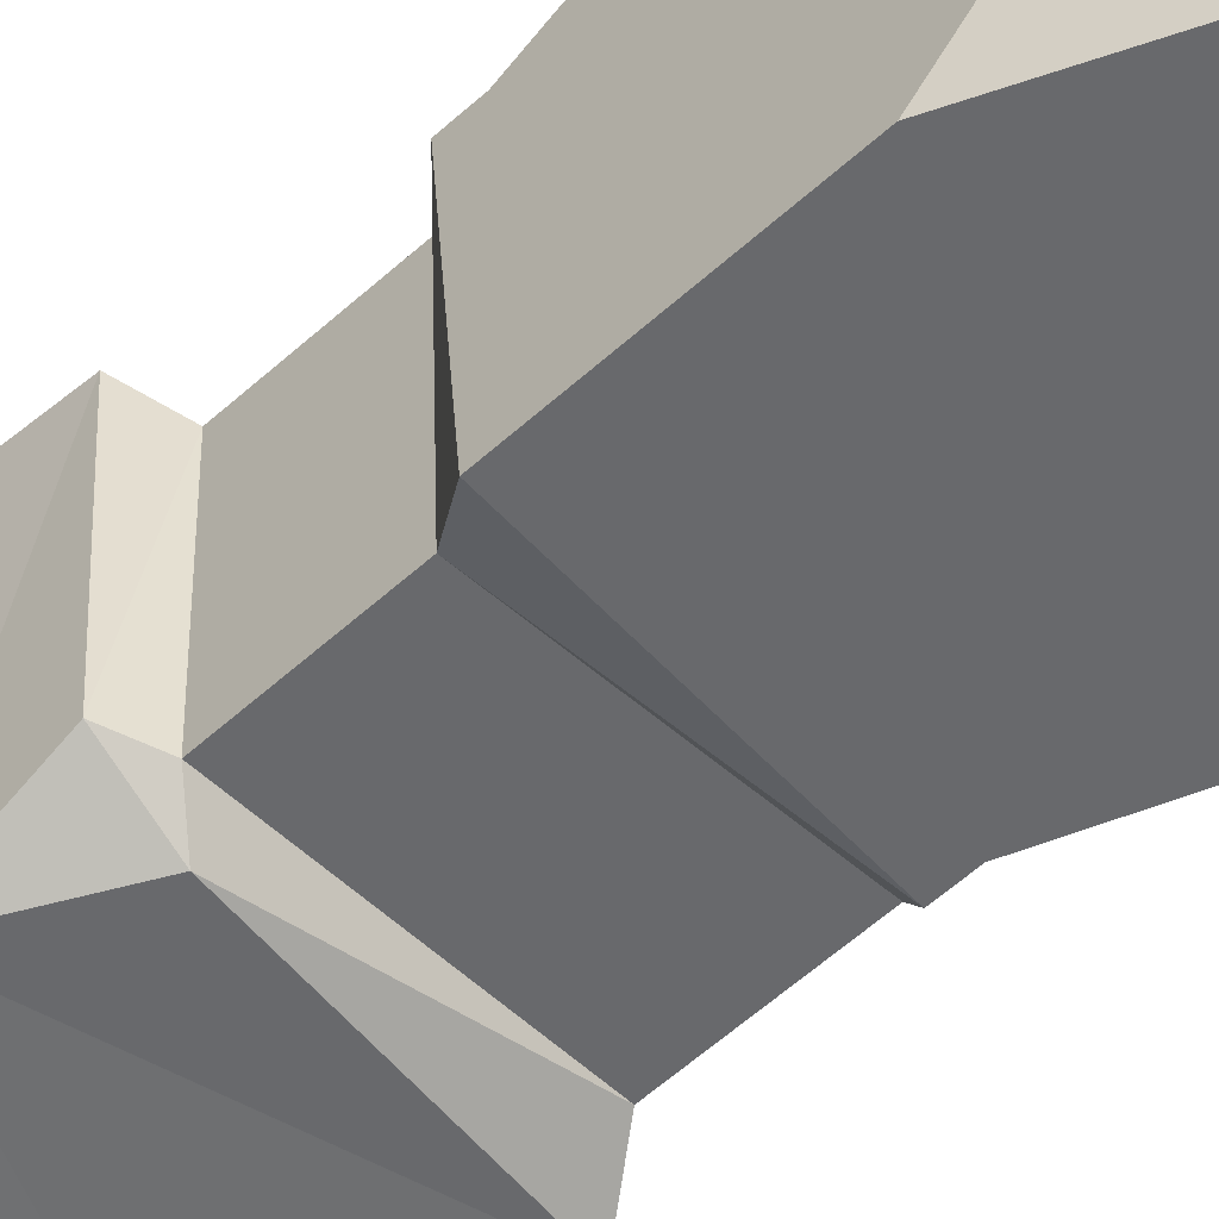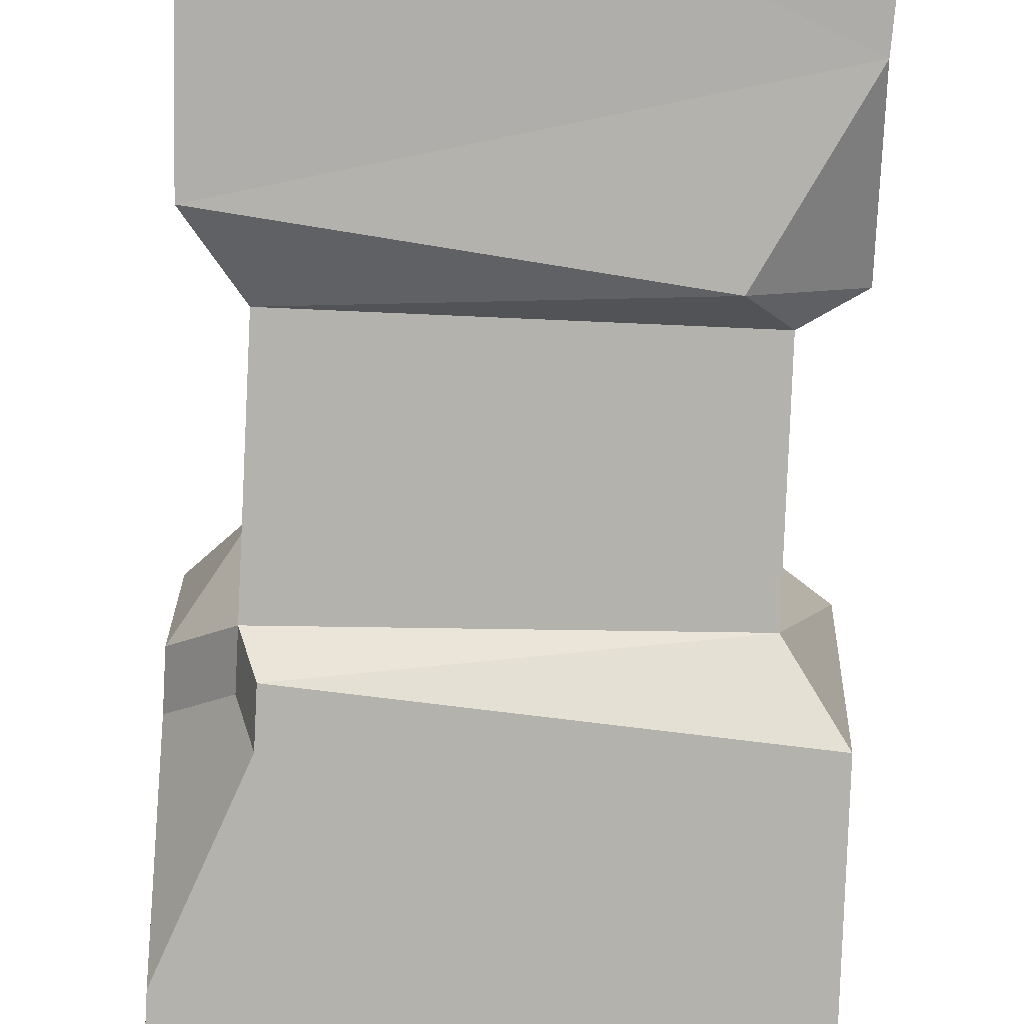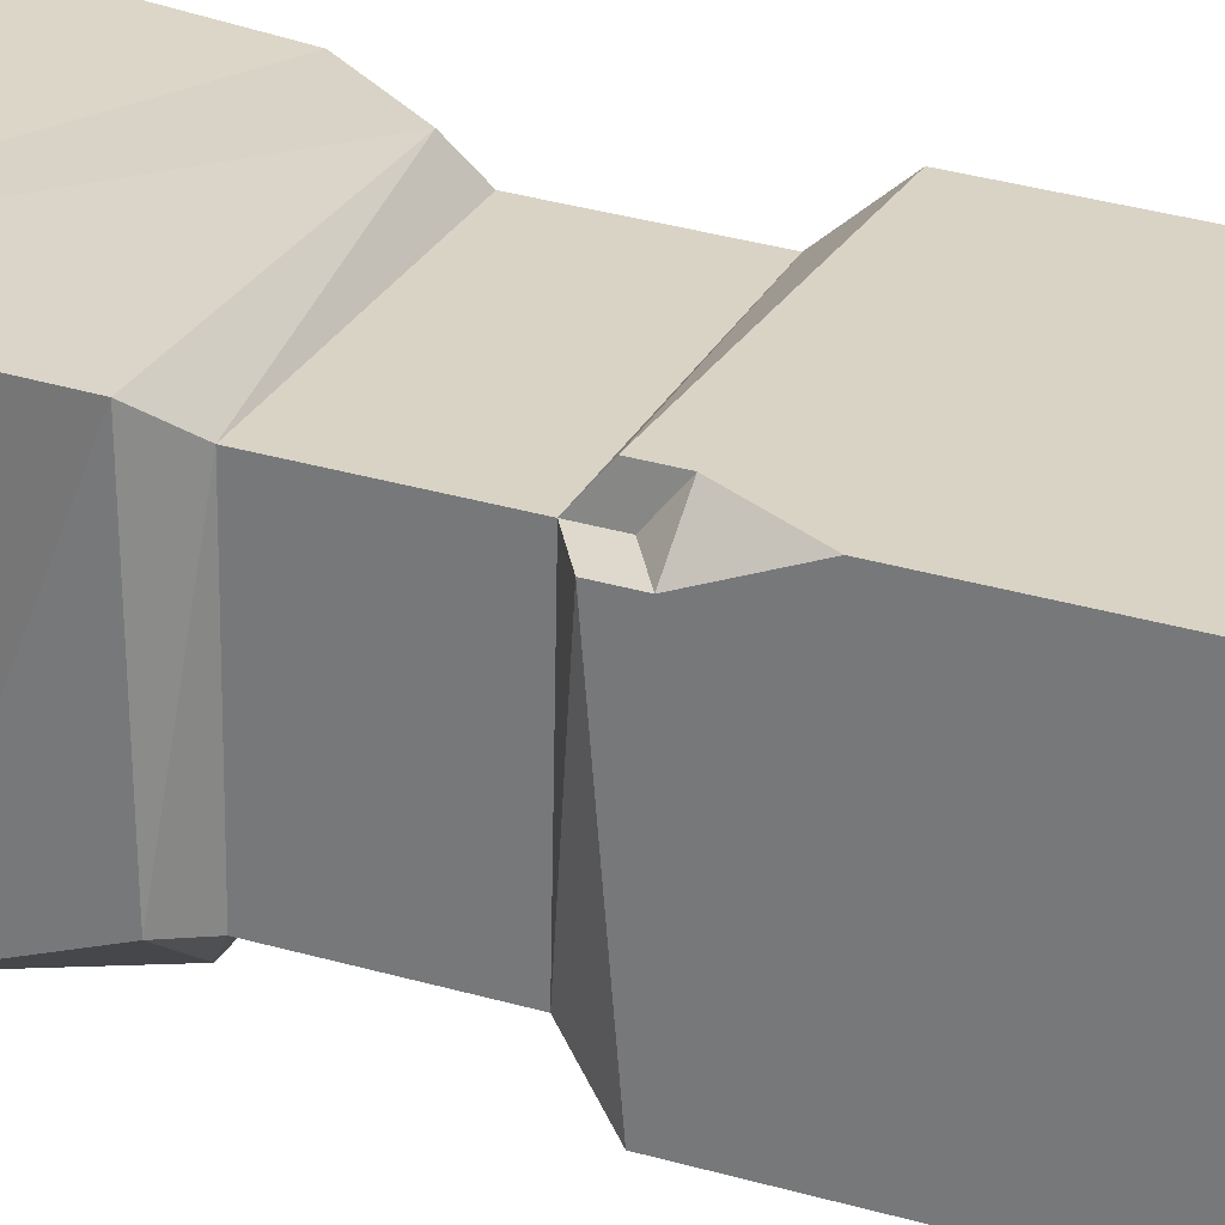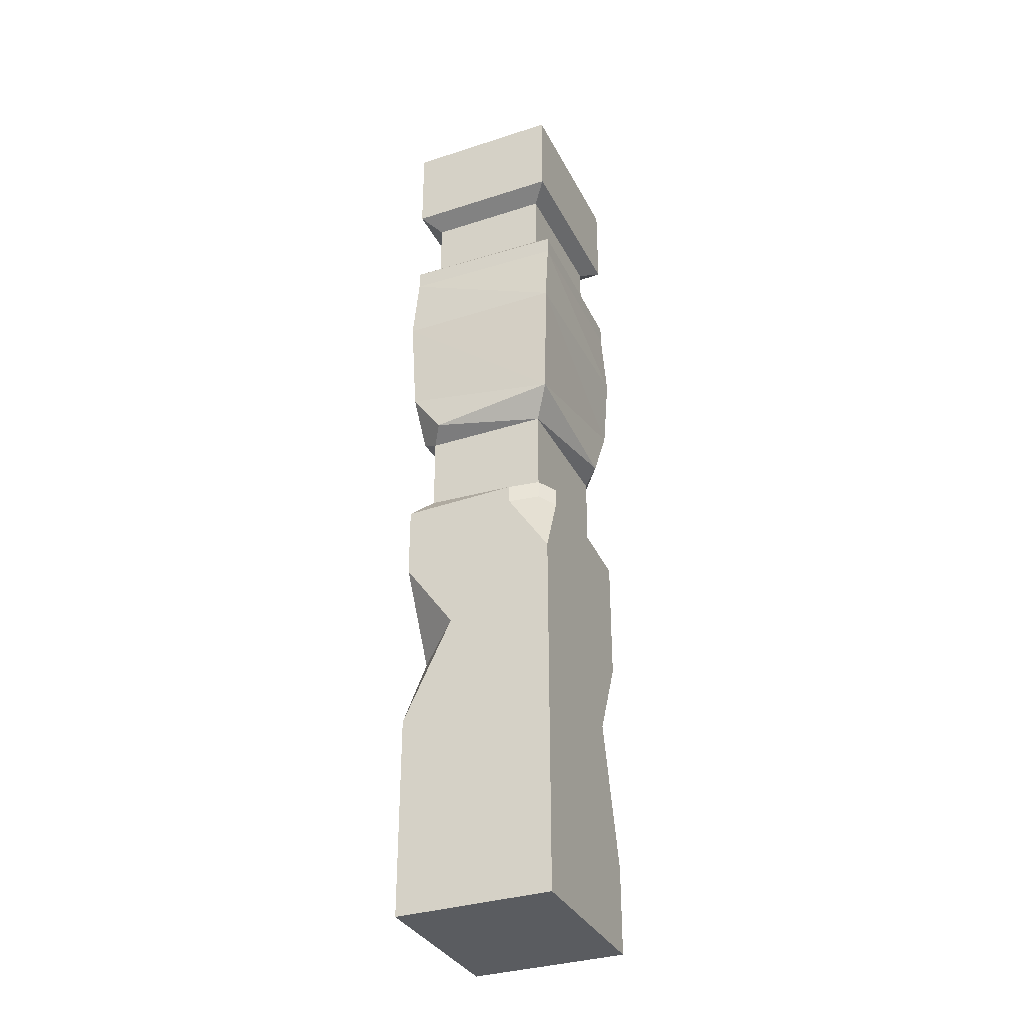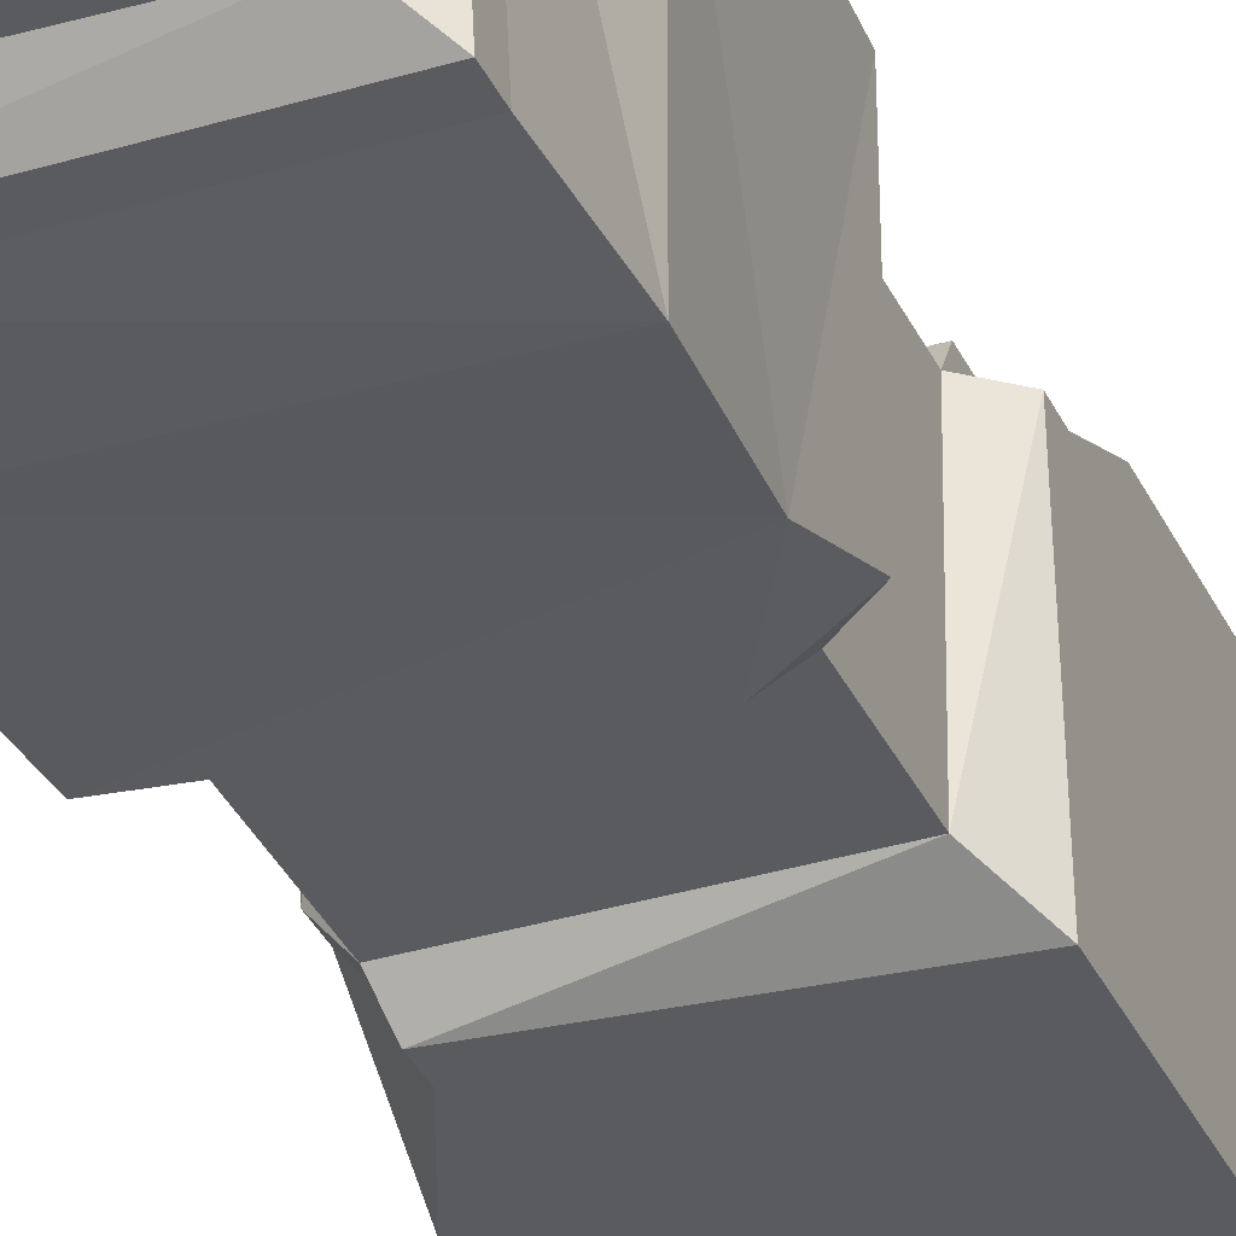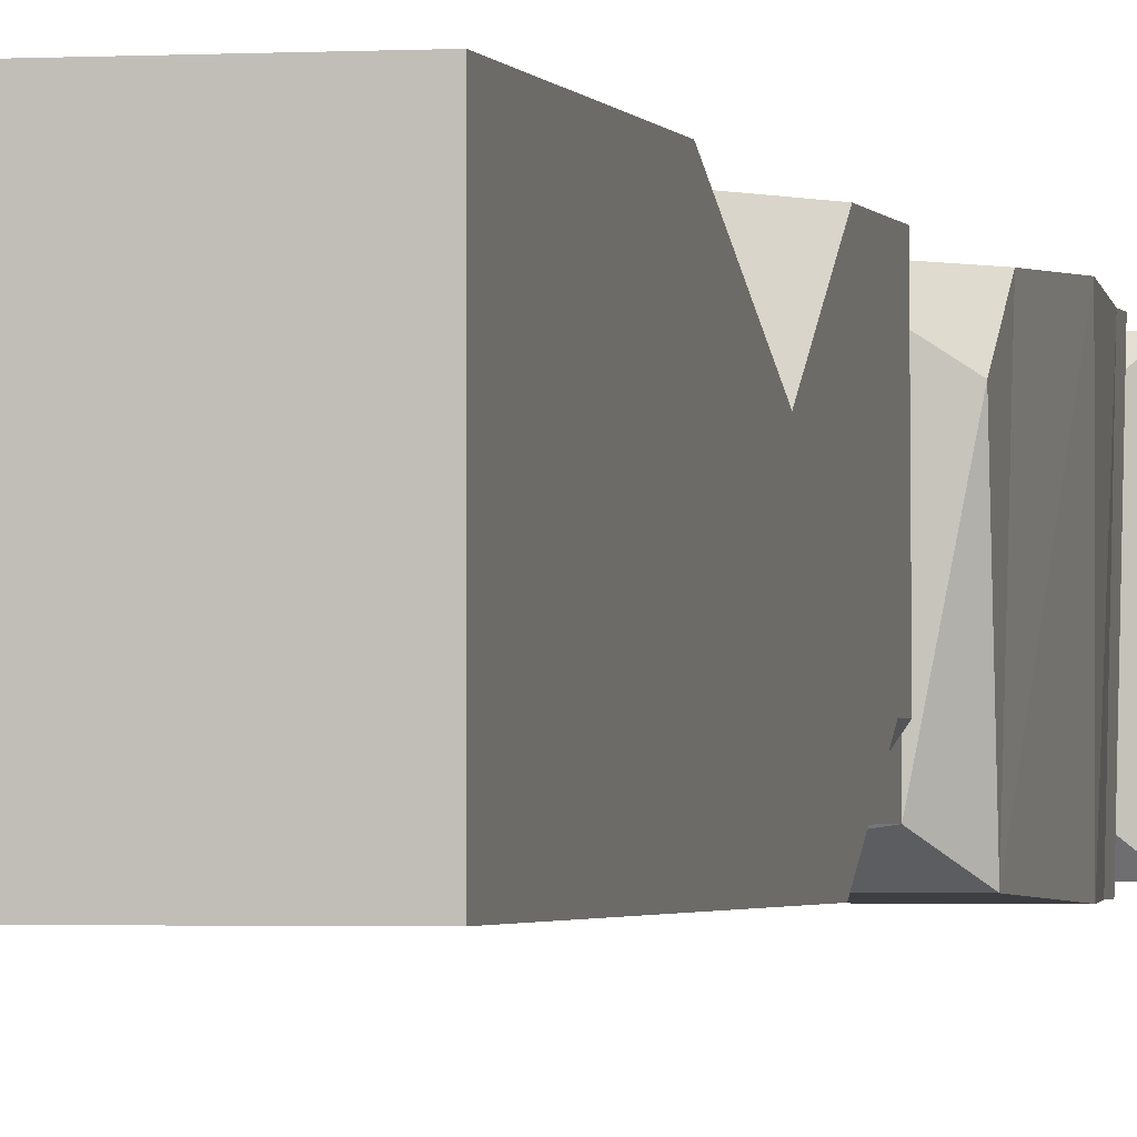
<metadata>
{"format":"obj","ext":"obj","renderer":"f3d","projection":"perspective","resolution":1024,"background":"white","views":[{"elev":-52.7,"azim":-45.1,"up":"+Z"},{"elev":-79.6,"azim":177.5,"up":"+Z"},{"elev":28.3,"azim":-65.1,"up":"+Z"},{"elev":-33.8,"azim":113.8,"up":"+Y"},{"elev":-32.9,"azim":-158.6,"up":"+Z"},{"elev":-1.7,"azim":12.6,"up":"+Z"}]}
</metadata>
<code>
v 42.55 0 -37.34
v -42.55 0 -37.34
v 42.55 460.4 -37.34
v -42.55 460.4 -37.34
v 42.55 460.4 37.34
v -42.55 460.4 37.34
v 42.55 0 37.34
v -42.55 0 37.34
v 42.55 415.9 -37.34
v -42.55 415.9 -37.34
v -42.55 415.9 37.34
v 42.55 415.9 37.34
v 33.25 410.2 -29.18
v -33.25 410.2 -29.18
v -33.25 410.2 29.18
v 33.25 410.2 29.18
v 33.25 372.8 -29.18
v -33.25 372.8 -29.18
v -33.25 372.8 29.18
v 33.25 372.8 29.18
v 40.75 364.8 -39.16
v -42.55 364.8 -37.34
v -38.96 364.8 36.83
v 42.55 364.8 37.34
v 44.77 331.8 -39.29
v -44.77 331.8 -39.29
v -44.77 331.8 39.29
v 44.77 331.8 39.29
v 42.55 272.9 -37.34
v -26.67 264.8 -37.34
v -42.55 266.6 37.34
v 42.55 264.8 22.92
v 33.25 259.6 -29.18
v -33.25 259.6 -29.18
v -33.25 259.6 29.18
v 33.26 259.6 29.19
v 33.25 211.3 -29.18
v -33.25 213.2 -29.18
v -33.25 212.2 29.18
v 33.25 214.6 29.18
v 30.47 205.8 -37.34
v -42.55 200.3 -37.34
v -32.44 205.8 37.34
v 42.55 204.4 37.34
v -42.55 294.3 -37.34
v -42.55 264.8 -26.08
v 42.55 175.4 -37.34
v 42.55 205.8 -17.39
v -42.55 205.8 28.41
v -42.55 185.4 37.34
v 42.55 284.7 37.34
v 29.14 264.8 37.34
v -42.55 42.24 -37.34
v -42.55 148.5 -37.34
v -25.03 109.1 -37.34
v -42.55 110.5 -4.445
v 42.55 178.7 37.34
v 42.55 95.58 37.34
v 19.66 137.2 37.34
v 42.55 145.1 13.44
v 0.1217 460.4 -37.34
v 40.75 373.5 -39.16
v -42.55 373.5 -37.34
v -33.25 381.5 -29.18
v 33.25 381.5 -29.18
v -38.96 373.5 36.83
v -33.25 381.5 29.18
v 33.25 381.5 29.18
v 42.55 373.5 37.34
v 30.47 214.5 -37.34
v 33.25 219.9 -29.18
v -42.55 209 -37.34
v -33.25 221.9 -29.18
v -42.55 214.5 28.41
v -33.25 220.9 29.18
v 42.55 213.1 37.34
v 42.55 214.5 -17.39
v 33.25 219.9 -29.18
v 33.25 223.3 29.18
v -33.25 220.9 29.18
v -32.44 214.5 37.34
f 9 10 3
f 3 10 61
f 10 4 61
f 5 6 12
f 12 6 11
f 7 8 1
f 1 8 2
f 10 11 4
f 4 11 6
f 12 9 5
f 5 9 3
f 13 14 9
f 9 14 10
f 14 15 10
f 10 15 11
f 12 11 16
f 16 11 15
f 16 13 12
f 12 13 9
f 17 18 13
f 13 18 14
f 18 19 14
f 14 19 15
f 16 15 20
f 20 15 19
f 20 17 16
f 16 17 13
f 63 64 62
f 62 64 65
f 63 66 64
f 64 66 67
f 67 66 68
f 68 66 69
f 62 65 69
f 69 65 68
f 25 26 21
f 21 26 22
f 27 23 26
f 26 23 22
f 24 23 28
f 28 23 27
f 28 25 24
f 24 25 21
f 26 25 45
f 25 29 45
f 29 30 45
f 26 45 27
f 27 45 31
f 45 46 31
f 51 52 32
f 34 30 33
f 33 30 29
f 34 35 46
f 46 35 31
f 32 52 36
f 37 38 33
f 33 38 34
f 39 35 38
f 38 35 34
f 36 35 40
f 40 35 39
f 37 33 40
f 40 33 36
f 71 70 73
f 73 70 72
f 39 49 43
f 76 77 79
f 79 77 78
f 47 1 55
f 55 1 53
f 1 2 53
f 49 50 43
f 47 60 1
f 60 58 1
f 7 1 58
f 30 46 45
f 34 46 30
f 48 47 41
f 37 48 41
f 72 74 73
f 73 74 75
f 50 56 8
f 56 53 8
f 2 8 53
f 50 8 59
f 59 8 58
f 8 7 58
f 80 81 79
f 79 81 76
f 28 27 51
f 51 27 52
f 27 31 52
f 36 52 35
f 35 52 31
f 36 33 32
f 32 33 29
f 25 28 29
f 28 51 29
f 51 32 29
f 54 55 56
f 57 59 60
f 56 55 53
f 60 59 58
f 55 54 47
f 54 42 47
f 47 42 41
f 47 48 60
f 60 48 57
f 48 44 57
f 59 57 50
f 50 57 43
f 44 43 57
f 56 50 54
f 54 50 42
f 50 49 42
f 21 22 62
f 62 22 63
f 18 17 64
f 64 17 65
f 22 23 63
f 63 23 66
f 19 18 67
f 67 18 64
f 20 19 68
f 68 19 67
f 23 24 66
f 66 24 69
f 24 21 69
f 69 21 62
f 17 20 65
f 65 20 68
f 41 70 37
f 37 70 71
f 42 72 41
f 41 72 70
f 37 71 38
f 38 71 73
f 42 49 72
f 72 49 74
f 49 39 74
f 74 39 75
f 39 38 75
f 75 38 73
f 44 48 76
f 76 48 77
f 48 37 77
f 77 37 78
f 37 40 78
f 78 40 79
f 39 80 40
f 40 80 79
f 43 81 39
f 39 81 80
f 44 76 43
f 43 76 81

</code>
